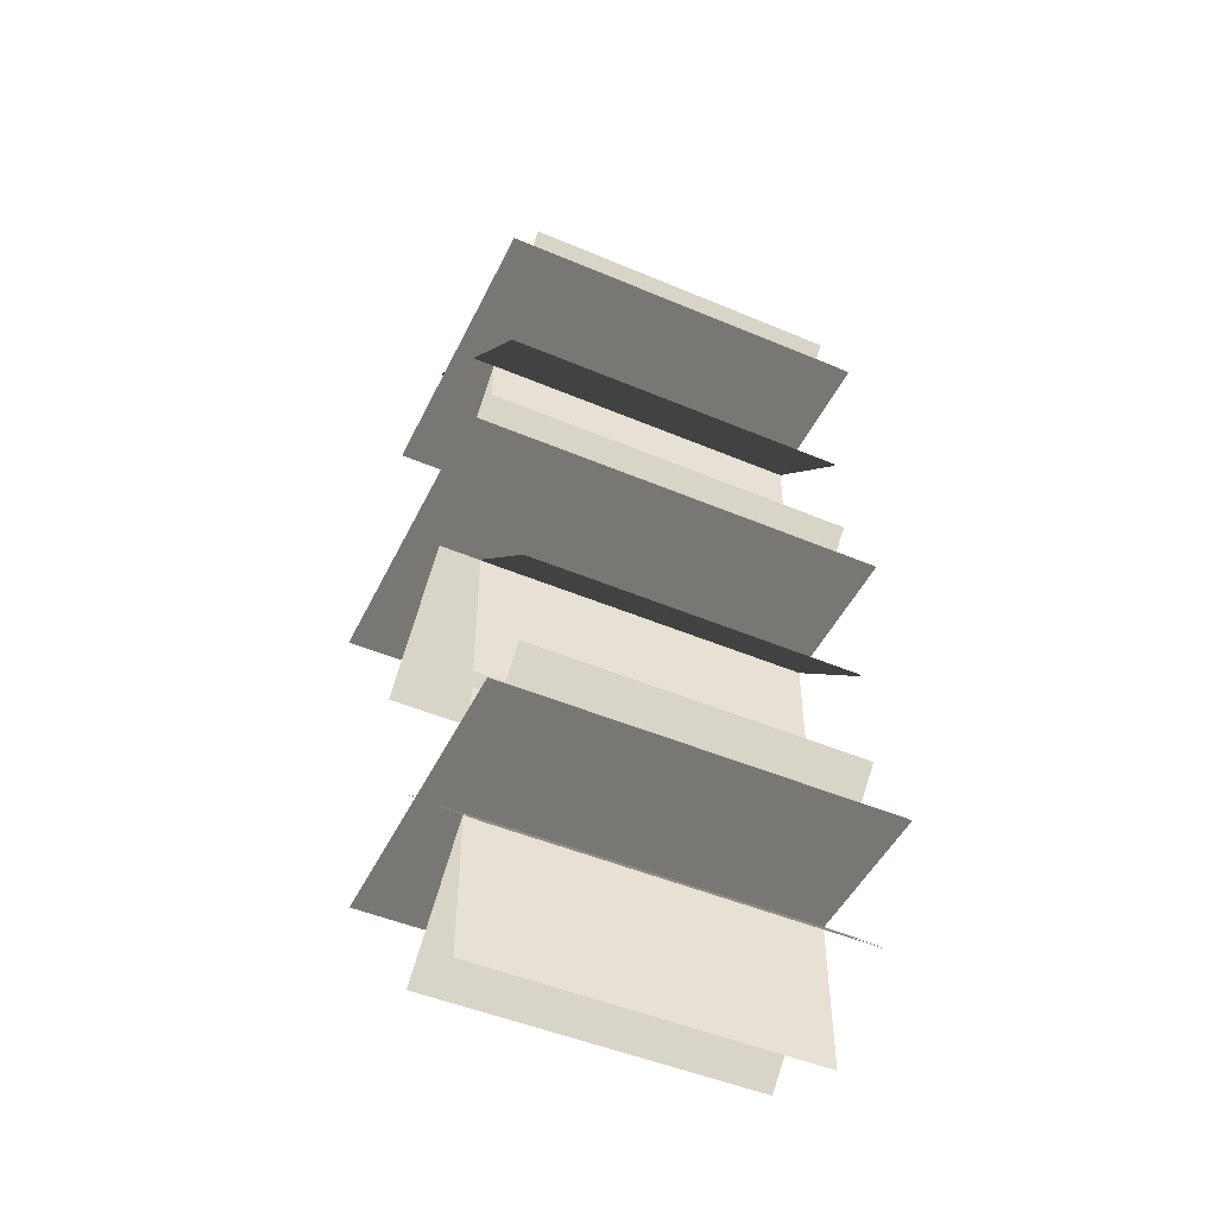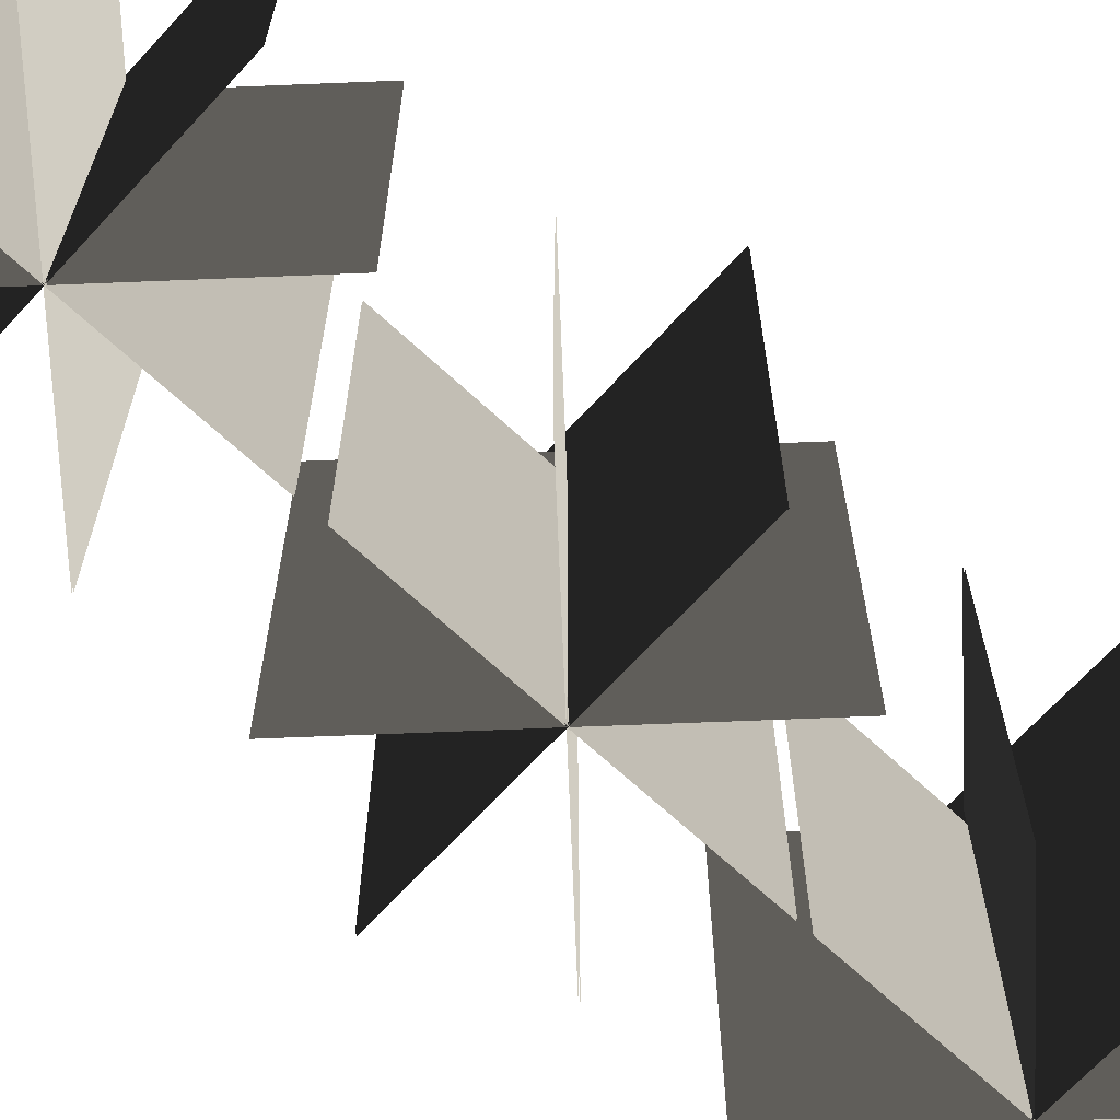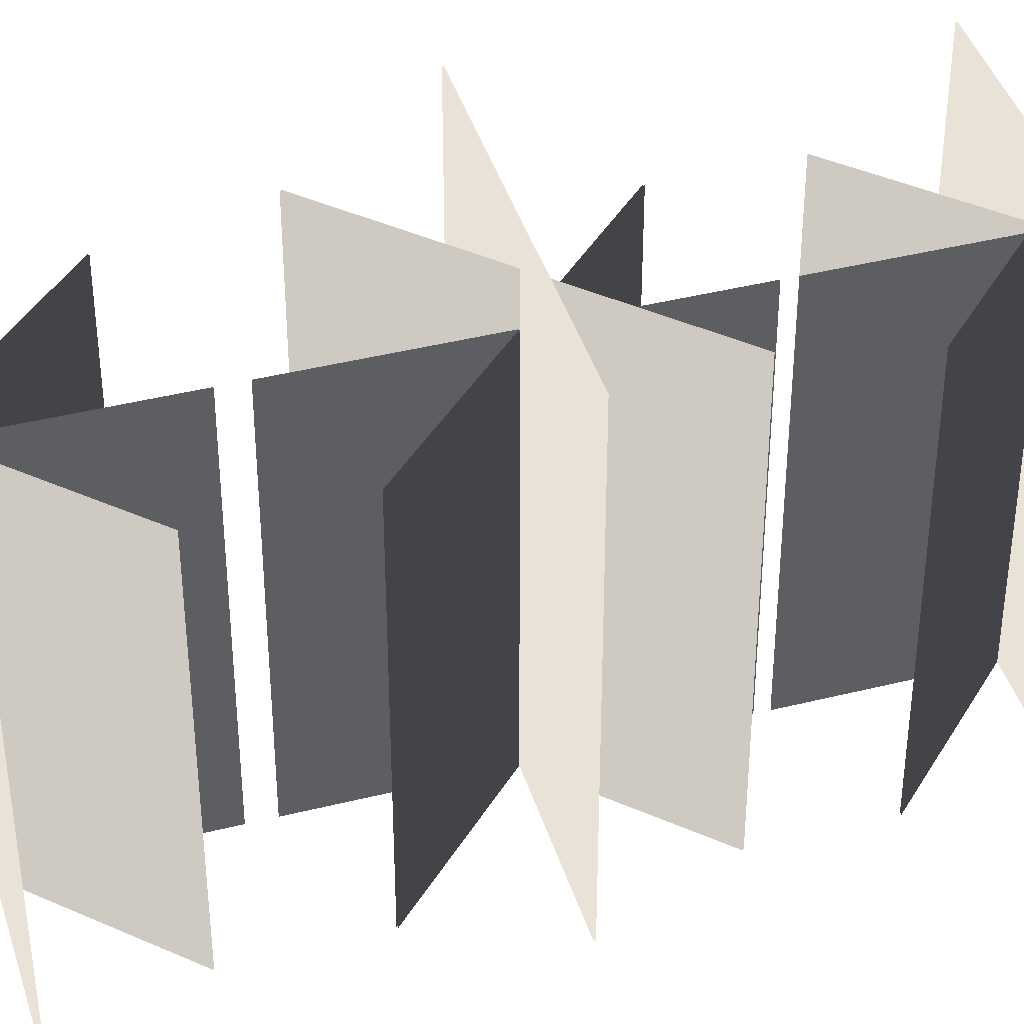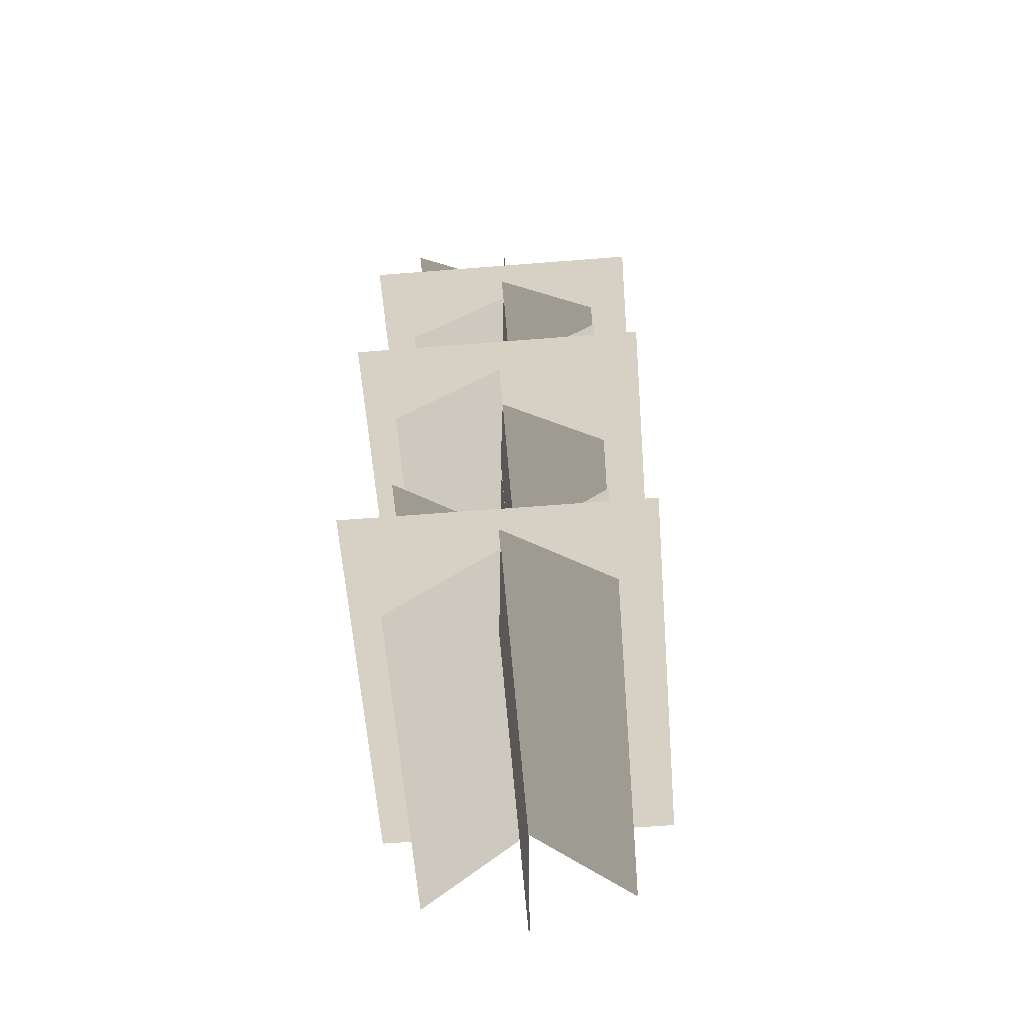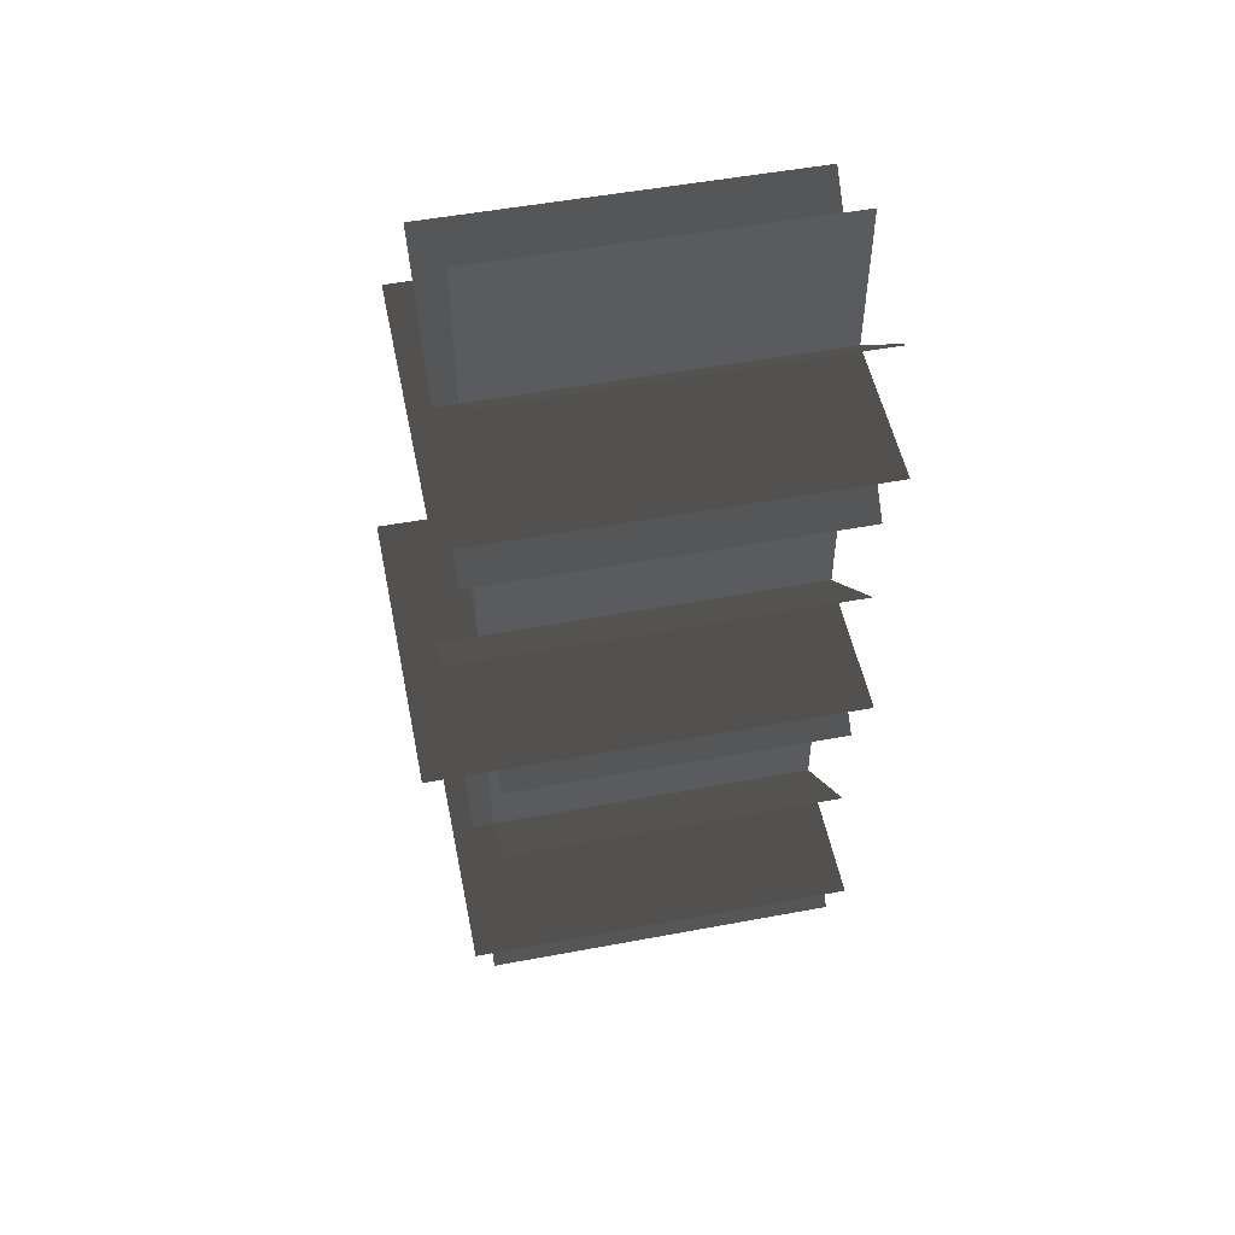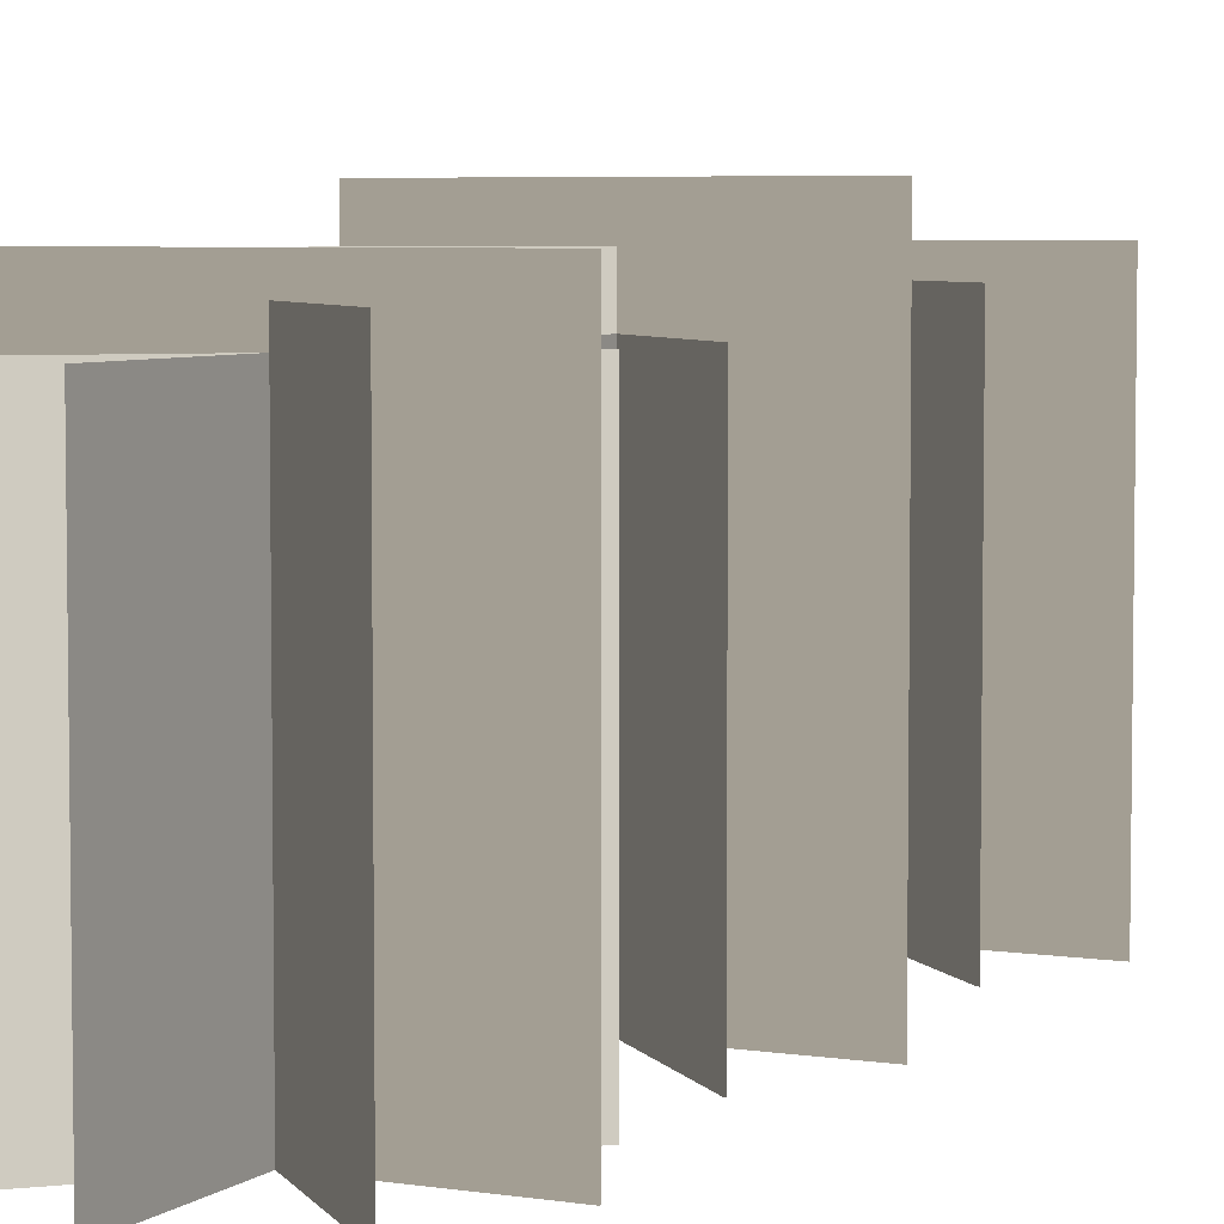
<metadata>
{"format":"obj","ext":"obj","renderer":"f3d","projection":"perspective","resolution":1024,"background":"white","views":[{"elev":-48.3,"azim":64.7,"up":"+Y"},{"elev":-68.5,"azim":47.3,"up":"+Z"},{"elev":41.7,"azim":73.2,"up":"+Z"},{"elev":-61.6,"azim":4.6,"up":"+Y"},{"elev":52.2,"azim":78.6,"up":"+Y"},{"elev":5.2,"azim":26.1,"up":"+Z"}]}
</metadata>
<code>
v 0.006127 -1.991 -0.0621
v 0.006127 -1.991 1.391
v 0.006127 -0.6992 1.391
v 0.006127 -0.6992 -0.0621
v 0.006127 -0.6089 -0.0621
v 0.006127 -0.6089 1.391
v 0.006126 0.6833 1.391
v 0.006126 0.6833 -0.0621
v 0.002117 -1.991 -0.0621
v 0.002117 -0.6992 -0.0621
v 0.002117 -0.6992 1.391
v 0.002117 -1.991 1.391
v 0.002117 -0.6089 -0.0621
v 0.002116 0.6833 -0.0621
v 0.002116 0.6833 1.391
v 0.002117 -0.6089 1.391
v 0.6502 -1.343 -0.0621
v 0.6502 -1.343 1.575
v -0.642 -1.343 1.575
v -0.642 -1.343 -0.0621
v 0.6502 -1.347 -0.0621
v -0.642 -1.347 -0.0621
v -0.642 -1.347 1.575
v 0.6502 -1.347 1.575
v 0.6502 0.03922 -0.0621
v 0.6502 0.03922 1.709
v -0.642 0.03922 1.709
v -0.642 0.03922 -0.0621
v 0.6502 0.03516 -0.0621
v -0.642 0.03516 -0.0621
v -0.642 0.03516 1.709
v 0.6502 0.03516 1.709
v 0.006126 0.7329 -0.0621
v 0.006126 0.7329 1.391
v 0.006126 2.025 1.391
v 0.006126 2.025 -0.0621
v 0.002116 0.7329 -0.0621
v 0.002116 2.025 -0.0621
v 0.002116 2.025 1.391
v 0.002116 0.7329 1.391
v 0.6502 1.381 -0.0621
v 0.6502 1.381 1.575
v -0.642 1.381 1.575
v -0.642 1.381 -0.0621
v 0.6502 1.377 -0.0621
v -0.642 1.377 -0.0621
v -0.642 1.377 1.575
v 0.6502 1.377 1.575
v 0.4595 -0.887 -0.0621
v 0.4595 -0.887 1.391
v -0.4541 -1.801 1.391
v -0.4541 -1.801 -0.0621
v 0.4624 -0.8898 -0.0621
v -0.4513 -1.804 -0.0621
v -0.4513 -1.804 1.391
v 0.4624 -0.8898 1.391
v 0.4624 -1.801 -0.0621
v 0.4624 -1.801 1.482
v -0.4513 -0.887 1.482
v -0.4513 -0.887 -0.0621
v 0.4595 -1.804 -0.0621
v -0.4542 -0.8899 -0.0621
v -0.4542 -0.8899 1.482
v 0.4595 -1.804 1.482
v 0.4595 1.837 -0.0621
v 0.4595 1.837 1.391
v -0.4542 0.9235 1.391
v -0.4542 0.9235 -0.0621
v 0.4624 1.834 -0.0621
v -0.4513 0.9207 -0.0621
v -0.4513 0.9207 1.391
v 0.4624 1.834 1.391
v 0.4624 0.9235 -0.0621
v 0.4624 0.9235 1.486
v -0.4513 1.837 1.486
v -0.4513 1.837 -0.0621
v 0.4595 0.9207 -0.0621
v -0.4542 1.834 -0.0621
v -0.4542 1.834 1.486
v 0.4595 0.9207 1.486
v 0.4624 -0.4182 -0.0621
v 0.4624 -0.4182 1.391
v -0.4513 0.4955 1.391
v -0.4513 0.4955 -0.0621
v 0.4595 -0.4211 -0.0621
v -0.4542 0.4926 -0.0621
v -0.4542 0.4926 1.391
v 0.4595 -0.4211 1.391
v -0.4513 -0.4211 -0.0621
v -0.4513 -0.4211 1.569
v 0.4624 0.4926 1.569
v 0.4624 0.4926 -0.0621
v -0.4542 -0.4182 -0.0621
v 0.4595 0.4955 -0.0621
v 0.4595 0.4955 1.569
v -0.4542 -0.4182 1.569
g Flower_Test_(8)_35552_115
f 1 3 2
f 1 4 3
f 5 7 6
f 5 8 7
f 9 11 10
f 9 12 11
f 13 15 14
f 13 16 15
f 17 19 18
f 17 20 19
f 21 23 22
f 21 24 23
f 25 27 26
f 25 28 27
f 29 31 30
f 29 32 31
f 33 35 34
f 33 36 35
f 37 39 38
f 37 40 39
f 41 43 42
f 41 44 43
f 45 47 46
f 45 48 47
f 49 51 50
f 49 52 51
f 53 55 54
f 53 56 55
f 57 59 58
f 57 60 59
f 61 63 62
f 61 64 63
f 65 67 66
f 65 68 67
f 69 71 70
f 69 72 71
f 73 75 74
f 73 76 75
f 77 79 78
f 77 80 79
f 81 83 82
f 81 84 83
f 85 87 86
f 85 88 87
f 89 91 90
f 89 92 91
f 93 95 94
f 93 96 95

</code>
